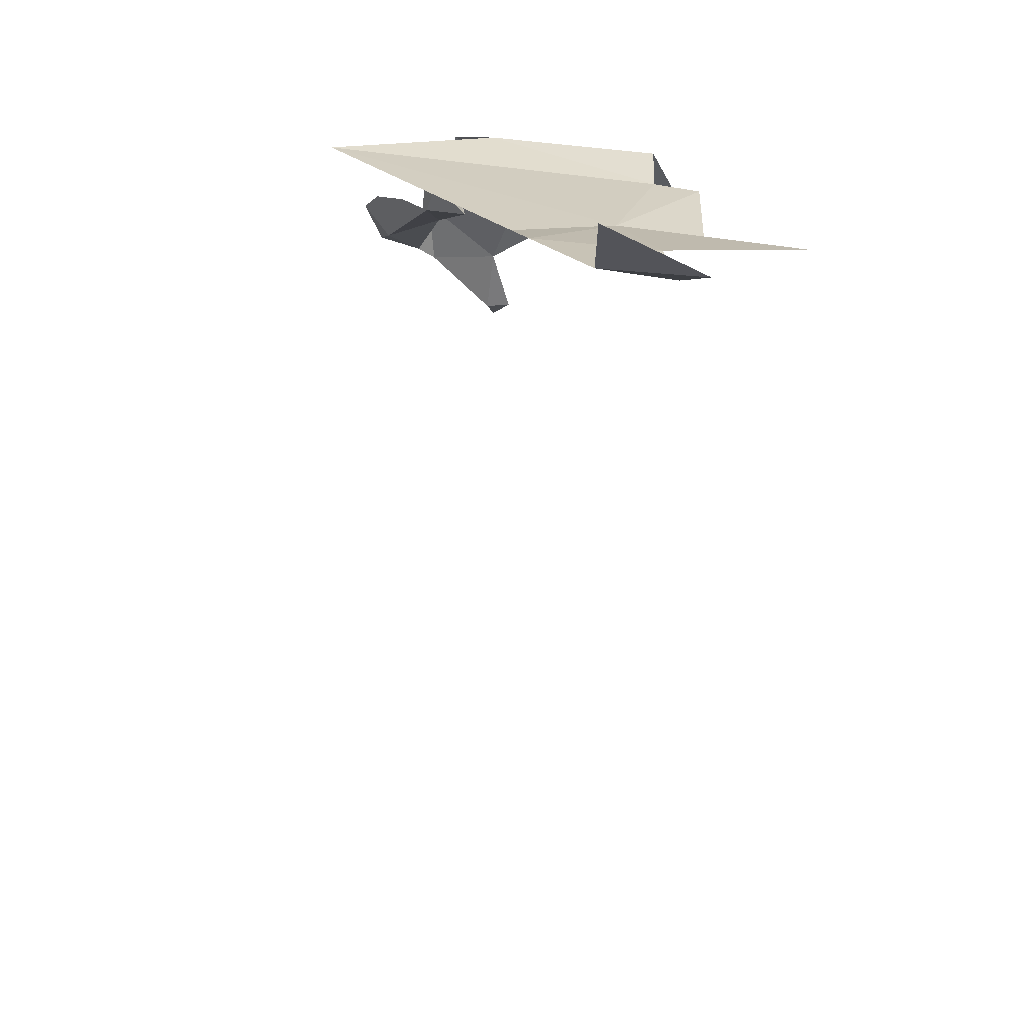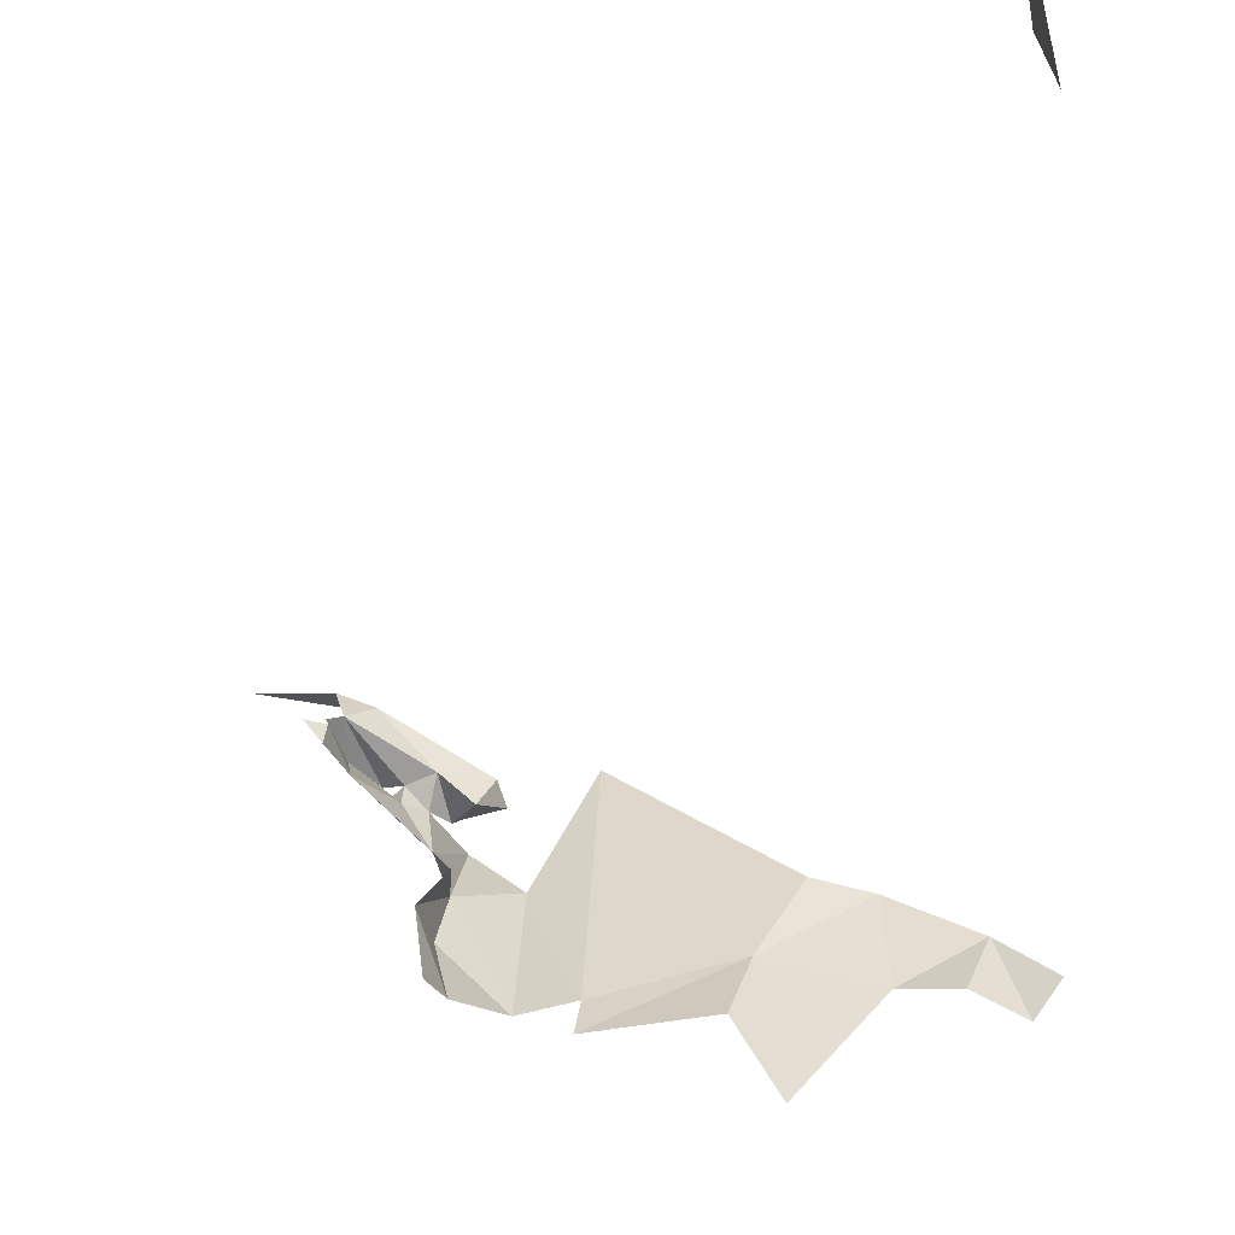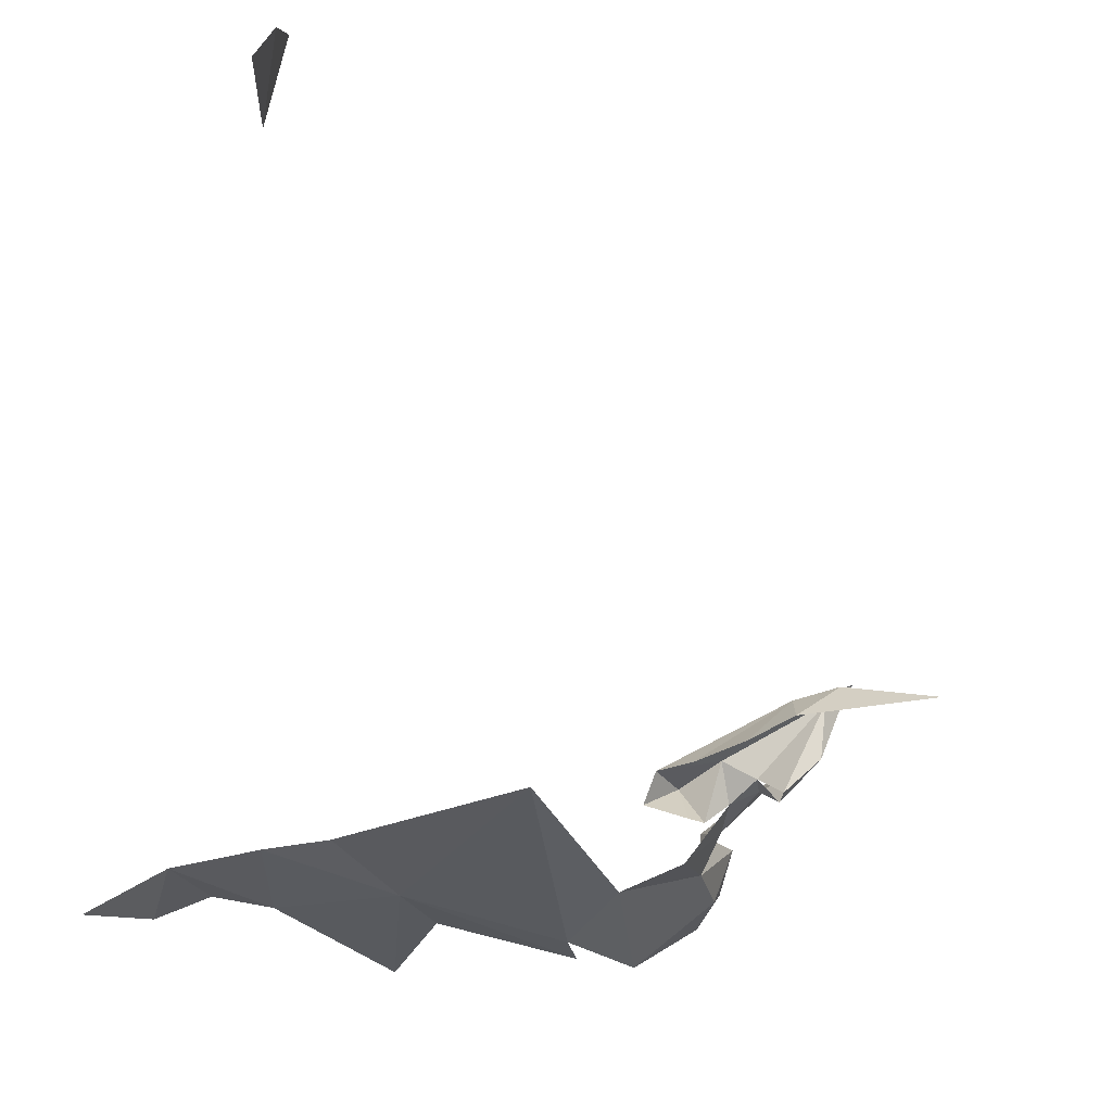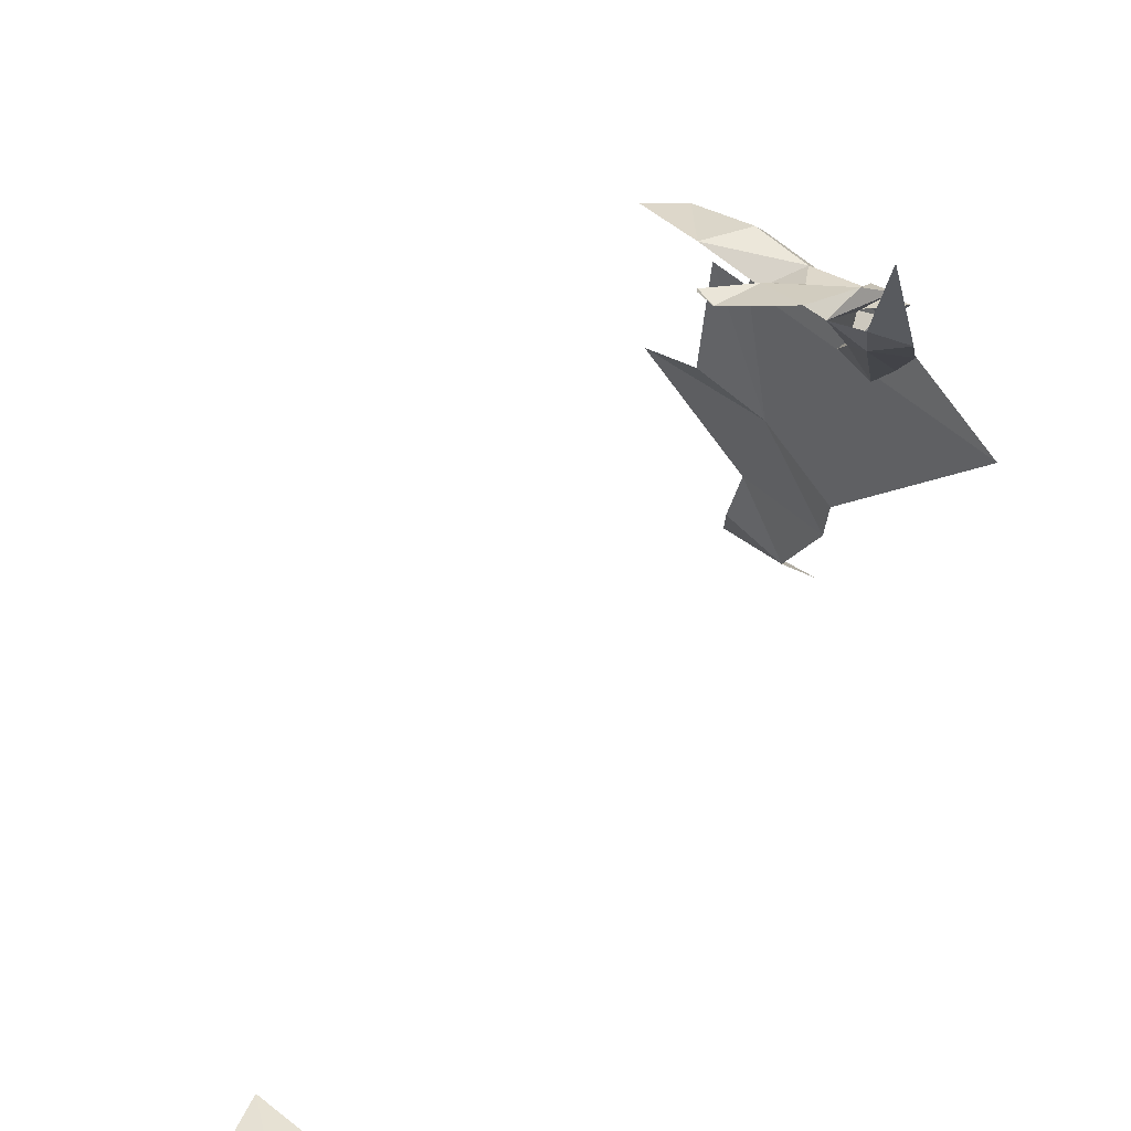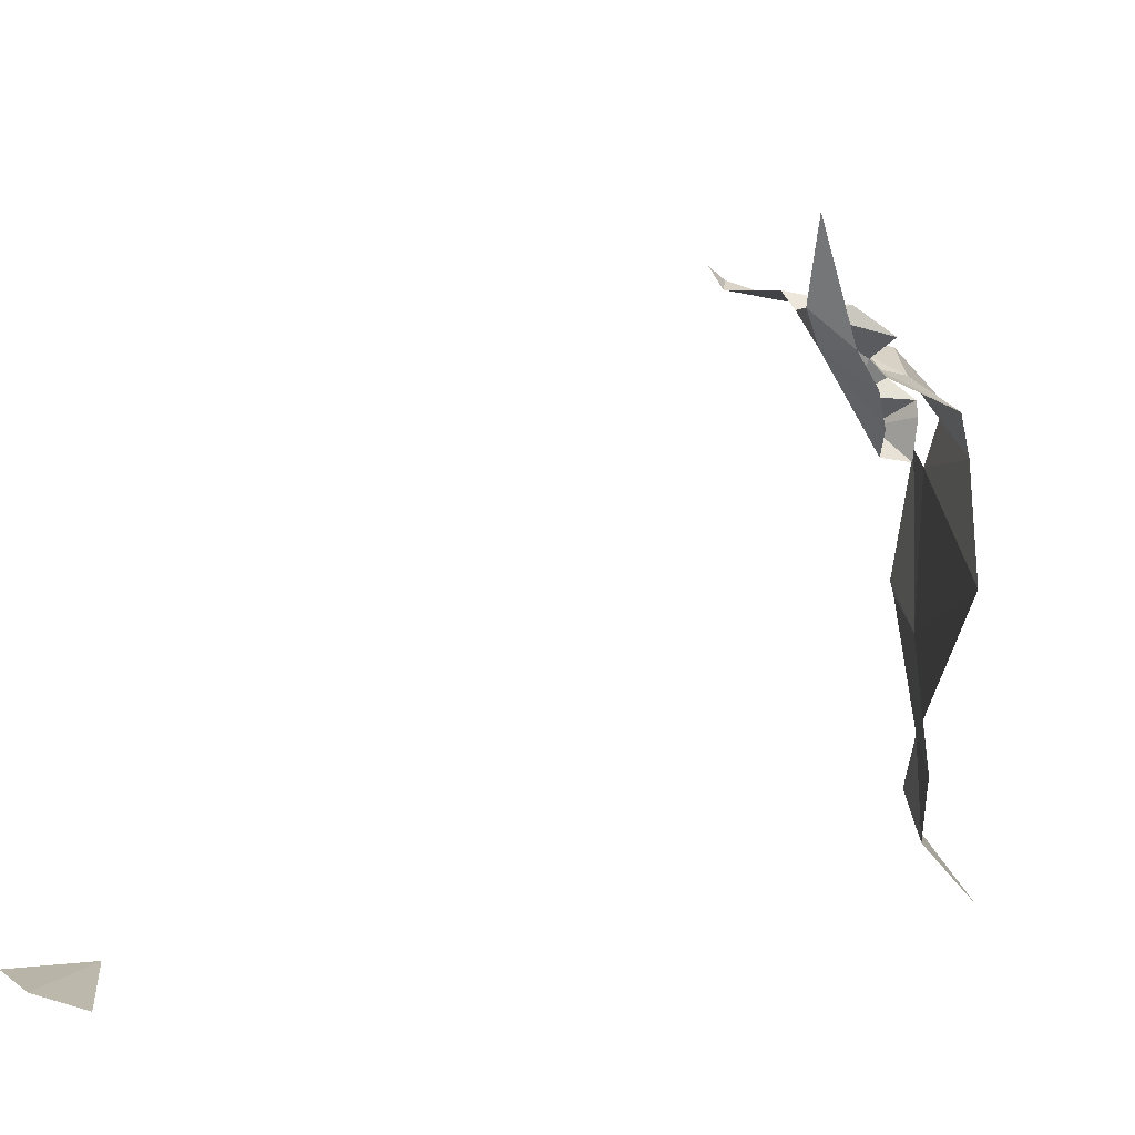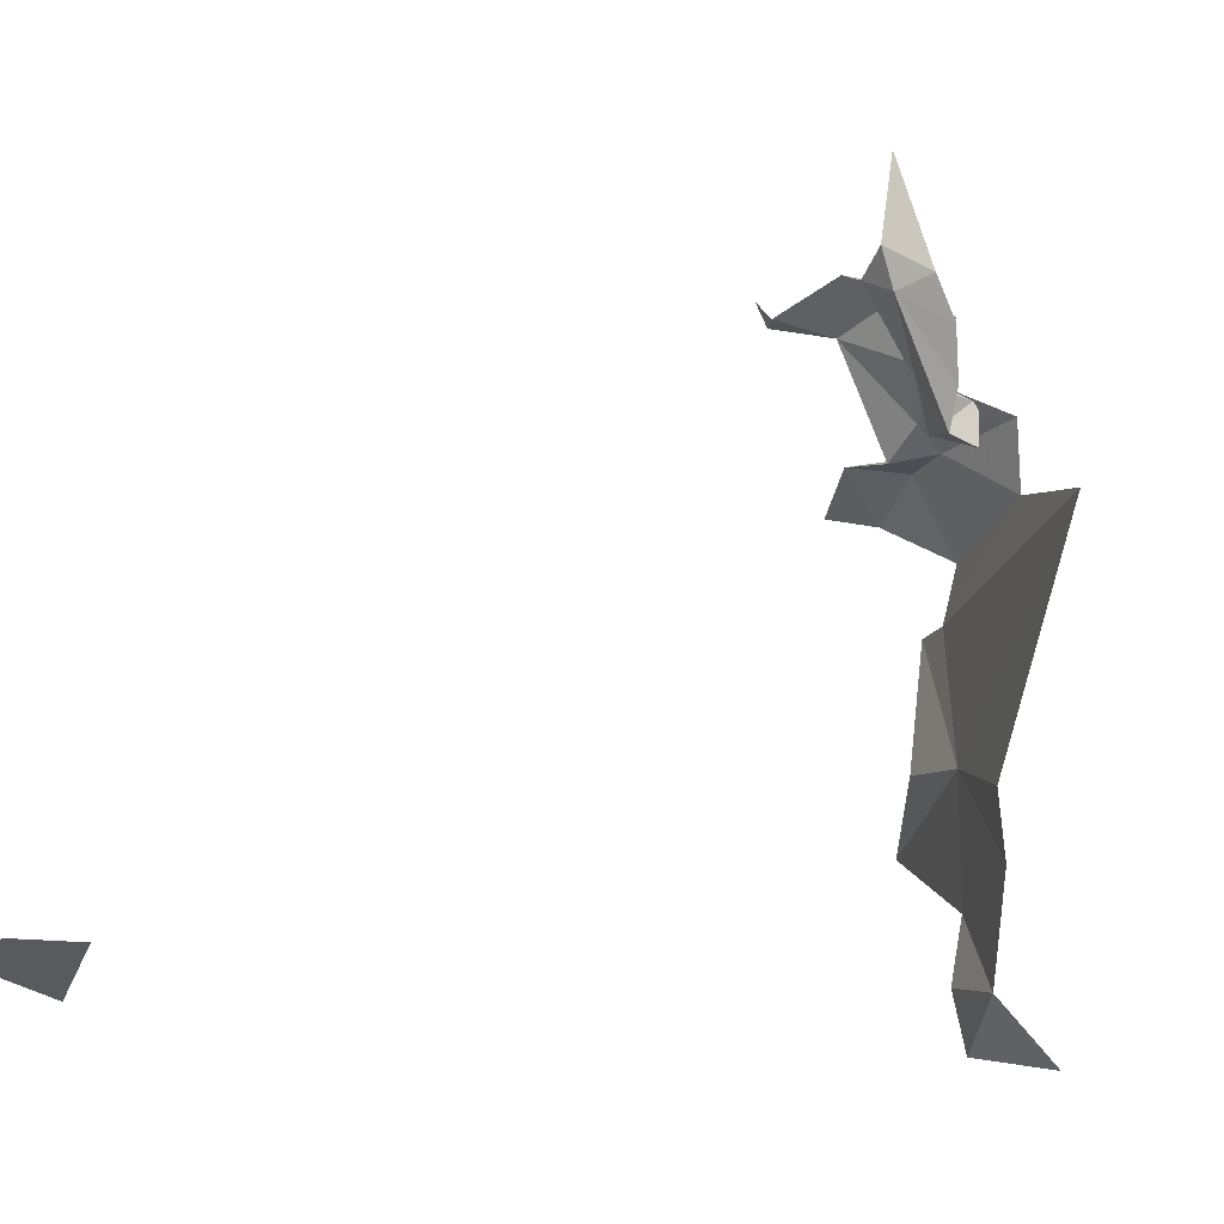
<metadata>
{"format":"obj","ext":"obj","renderer":"f3d","projection":"perspective","resolution":1024,"background":"white","views":[{"elev":-69.3,"azim":115.3,"up":"+Y"},{"elev":-22.1,"azim":-83.6,"up":"+Z"},{"elev":28.0,"azim":101.5,"up":"+Z"},{"elev":49.7,"azim":-11.2,"up":"+Y"},{"elev":21.1,"azim":30.4,"up":"+Y"},{"elev":-21.2,"azim":17.1,"up":"+Y"}]}
</metadata>
<code>
v 5513 295.5 6640
v 5514 294 6641
v 5514 295.6 6642
v 5513 295.5 6640
v 5514 295.6 6642
v 5513 297.5 6641
v 5513 300.2 6639
v 5512 297.9 6640
v 5513 297.5 6641
v 5516 300.1 6645
v 5513 300.1 6640
v 5513 297.5 6641
v 5513 302.3 6641
v 5513 301.2 6640
v 5514 302.2 6642
v 5512 301.9 6640
v 5513 301.2 6640
v 5513 302.3 6641
v 5512 297 6638
v 5513 297.5 6641
v 5512 297.9 6640
v 5512 297 6638
v 5513 295.5 6640
v 5513 297.5 6641
v 5514 296.7 6642
v 5513 297.5 6641
v 5514 295.6 6642
v 5513 297.5 6641
v 5514 296.7 6642
v 5516 300.1 6645
v 5514 302.2 6642
v 5513 301.2 6640
v 5515 301.2 6642
v 5513 294.4 6640
v 5513 293.4 6640
v 5514 294 6641
v 5514 294 6641
v 5513 293.4 6640
v 5515 292.9 6641
v 5513 295.5 6640
v 5513 294.4 6640
v 5514 294 6641
v 5513 300.1 6640
v 5513 300.2 6639
v 5513 297.5 6641
v 5515 301.2 6642
v 5513 301.2 6640
v 5513 300.1 6640
v 5515 301.2 6642
v 5513 300.1 6640
v 5516 300.1 6645
v 5514 302.1 6643
v 5514 301.4 6644
v 5514 301.8 6643
v 5512 303.5 6643
v 5514 303 6643
v 5514 303.9 6644
v 5514 301.4 6644
v 5514 301.6 6644
v 5514 301.8 6643
v 5514 302.2 6642
v 5515 301.2 6642
v 5515 302.1 6643
v 5513 303.8 6645
v 5514 302.4 6644
v 5514 303.4 6645
v 5514 303.9 6644
v 5514 303.3 6644
v 5514 303.4 6644
v 5514 303 6643
v 5514 303.3 6644
v 5514 303.9 6644
v 5514 302.6 6643
v 5514 302.4 6644
v 5514 303 6644
v 5514 303 6644
v 5514 302.4 6644
v 5513 303.8 6645
v 5514 303.9 6644
v 5514 303.4 6644
v 5513 303.8 6645
v 5514 302.3 6643
v 5514 301.8 6643
v 5514 302.4 6644
v 5514 302.3 6643
v 5514 302.1 6643
v 5514 301.8 6643
v 5511 303.8 6644
v 5511 303.7 6644
v 5511 304.1 6644
v 5514 303 6644
v 5514 303 6643
v 5514 302.6 6643
v 5514 302.6 6643
v 5514 303 6643
v 5513 302.4 6643
v 5514 303.4 6645
v 5514 301.6 6644
v 5514 302.1 6644
v 5514 302.9 6645
v 5514 303.4 6645
v 5514 302.1 6644
v 5514 303.5 6645
v 5514 303.4 6645
v 5514 302.9 6645
v 5514 303.4 6645
v 5514 302.4 6644
v 5514 301.6 6644
v 5514 302.4 6644
v 5514 301.8 6643
v 5514 301.6 6644
v 5513 304.1 6645
v 5514 303.4 6645
v 5514 303.5 6645
v 5513 304.1 6645
v 5513 303.8 6645
v 5514 303.4 6645
v 5514 305.5 6645
v 5513 304.1 6645
v 5514 303.5 6645
v 5514 303.4 6644
v 5514 303 6644
v 5513 303.8 6645
v 5514 303.3 6644
v 5514 303 6643
v 5514 303 6644
v 5511 303.7 6644
v 5511 303.8 6644
v 5512 303.5 6643
v 5511 303.7 6644
v 5512 303.5 6643
v 5513 304 6645
v 5514 303.9 6644
v 5513 304 6645
v 5512 303.5 6643
v 5513 303.8 6645
v 5513 304 6645
v 5514 303.9 6644
v 5502 293 6651
v 5503 292.7 6649
v 5503 293.1 6651
v 5503 293.1 6651
v 5503 292.7 6649
v 5504 293 6651
v 5514 302.4 6644
v 5514 302.6 6643
v 5514 302.3 6643
v 5511 302.2 6640
v 5512 301.9 6640
v 5512 302.4 6641
v 5513 302.3 6641
v 5512 302.4 6641
v 5512 301.9 6640
v 5512 302.4 6641
v 5513 302.3 6641
v 5514 302.2 6642
v 5512 302.4 6641
v 5514 302.2 6642
v 5513 302 6642
v 5513 302 6642
v 5514 302.2 6642
v 5513 302.4 6643
v 5515 302.1 6643
v 5513 302.4 6643
v 5514 302.2 6642
v 5512 303.5 6643
v 5513 302 6642
v 5513 302.4 6643
v 5514 302.6 6643
v 5513 302.4 6643
v 5515 302.1 6643
v 5514 303 6643
v 5512 303.5 6643
v 5513 302.4 6643
f 1 2 3
f 1 3 6
f 7 8 6
f 10 11 6
f 13 14 15
f 16 14 13
f 19 6 8
f 19 1 6
f 25 6 3
f 6 25 10
f 15 14 33
f 34 35 2
f 2 35 39
f 1 34 2
f 11 7 6
f 33 14 11
f 33 11 10
f 52 53 54
f 55 56 57
f 53 59 54
f 15 33 63
f 64 65 66
f 57 68 69
f 56 68 57
f 73 65 75
f 75 65 64
f 57 69 64
f 82 54 65
f 82 52 54
f 88 89 90
f 75 56 73
f 73 56 96
f 66 59 99
f 100 66 99
f 103 66 100
f 66 65 59
f 65 54 59
f 112 66 103
f 112 64 66
f 118 112 103
f 69 75 64
f 68 56 75
f 89 88 55
f 89 55 132
f 57 132 55
f 64 132 57
f 139 140 141
f 141 140 144
f 65 73 82
f 148 16 150
f 13 150 16
f 150 13 15
f 150 15 159
f 159 15 96
f 63 96 15
f 55 159 96
f 73 96 63
f 56 55 96

</code>
